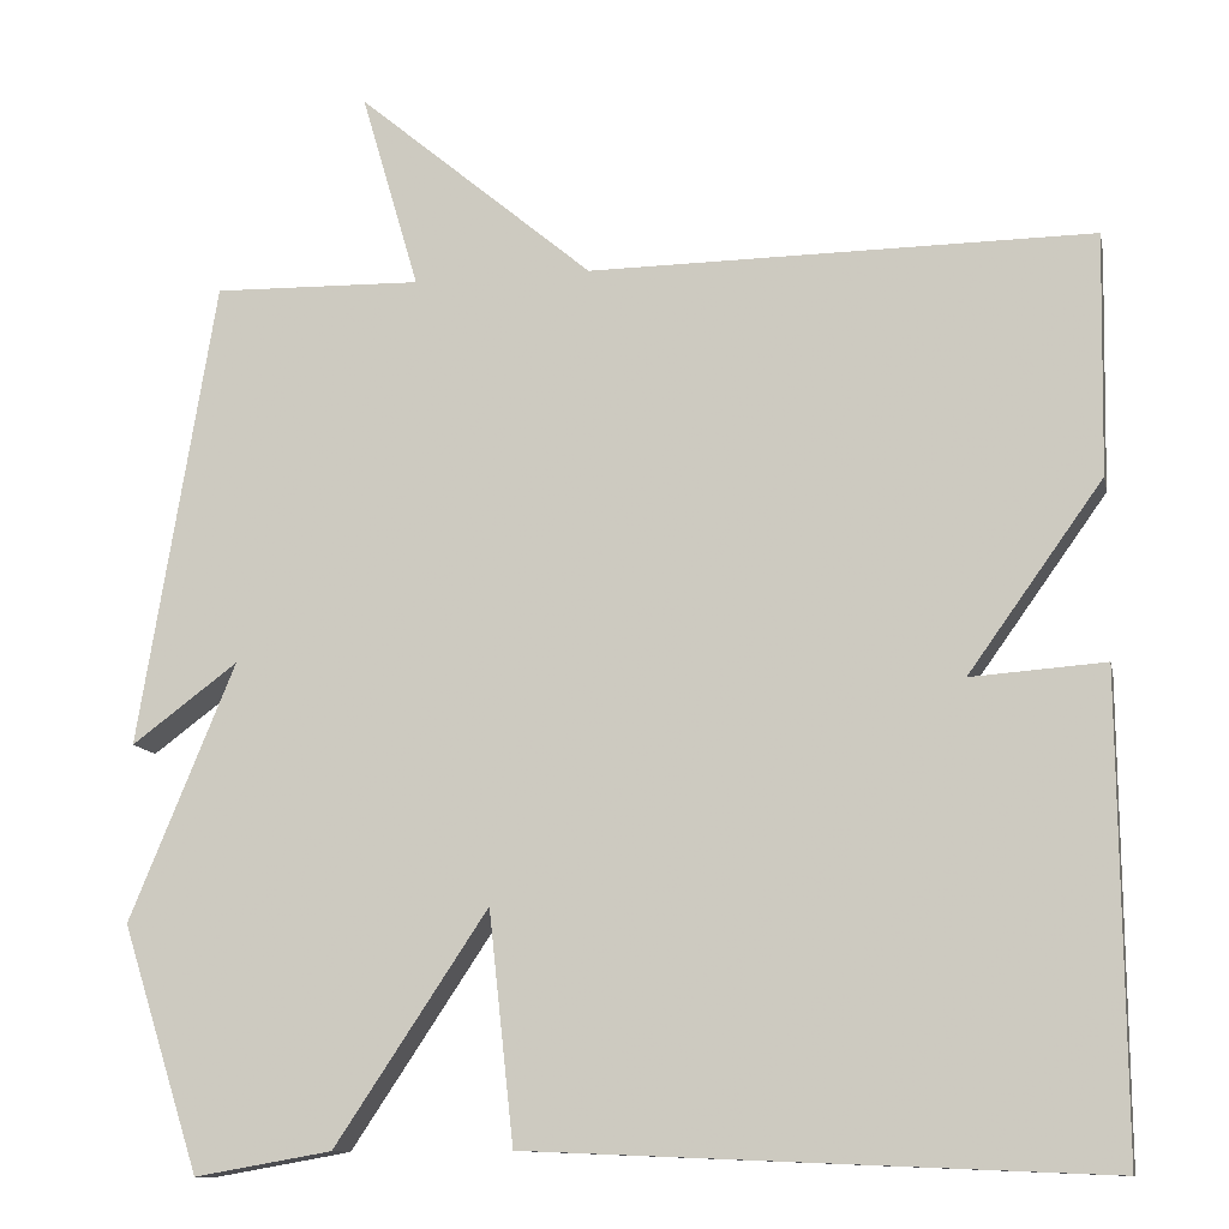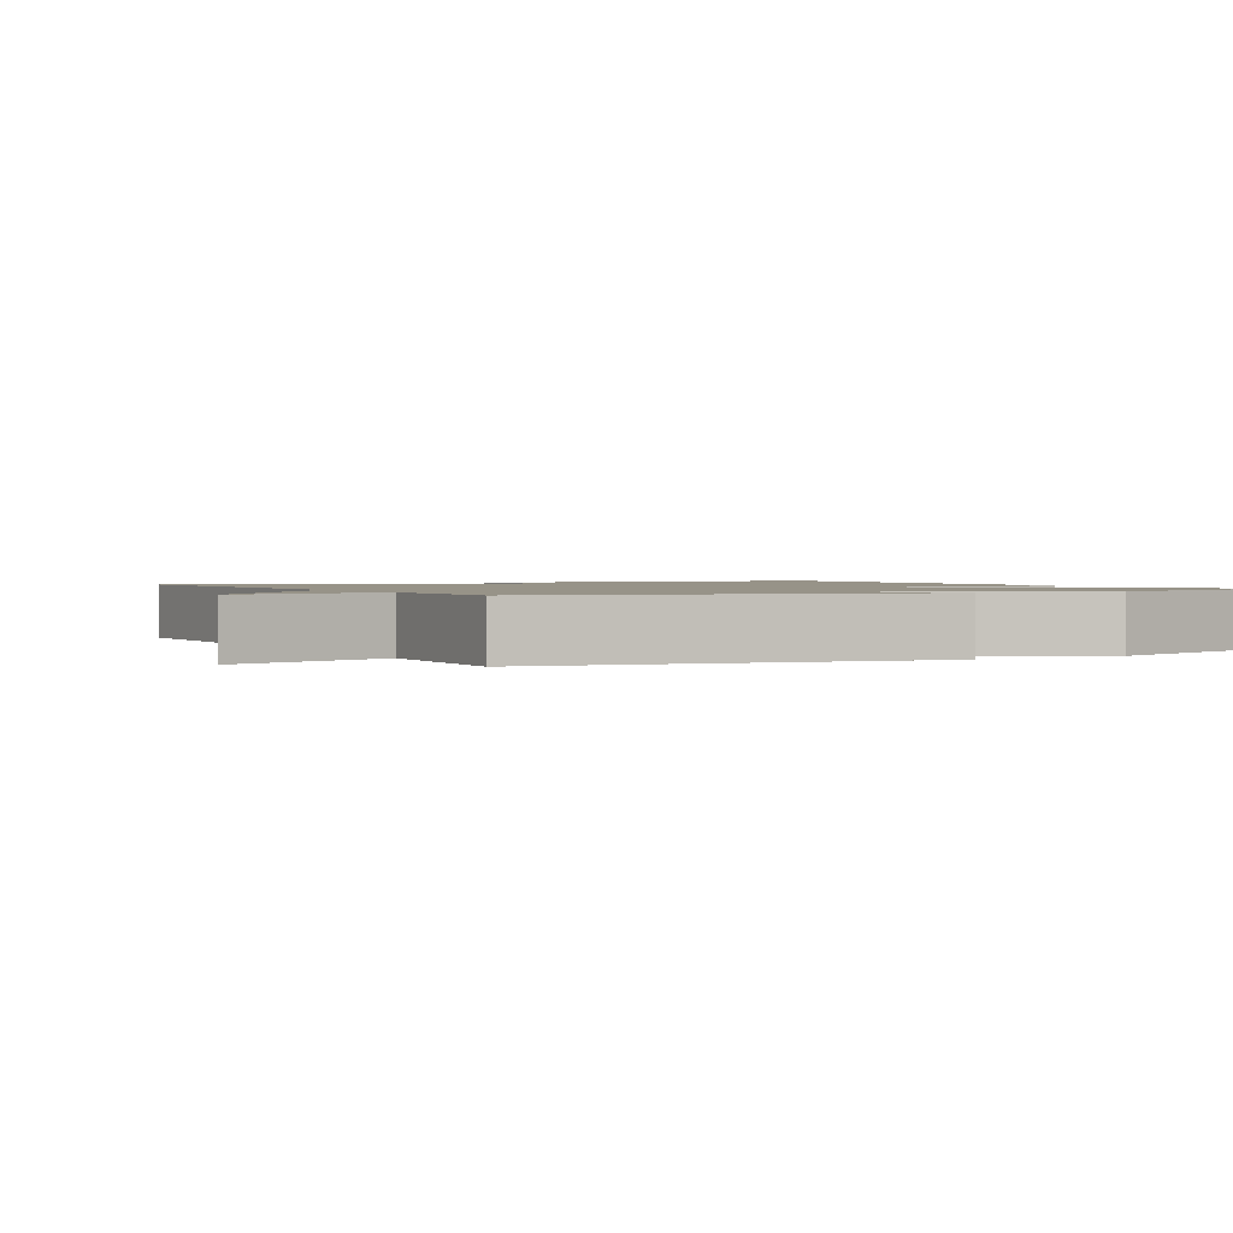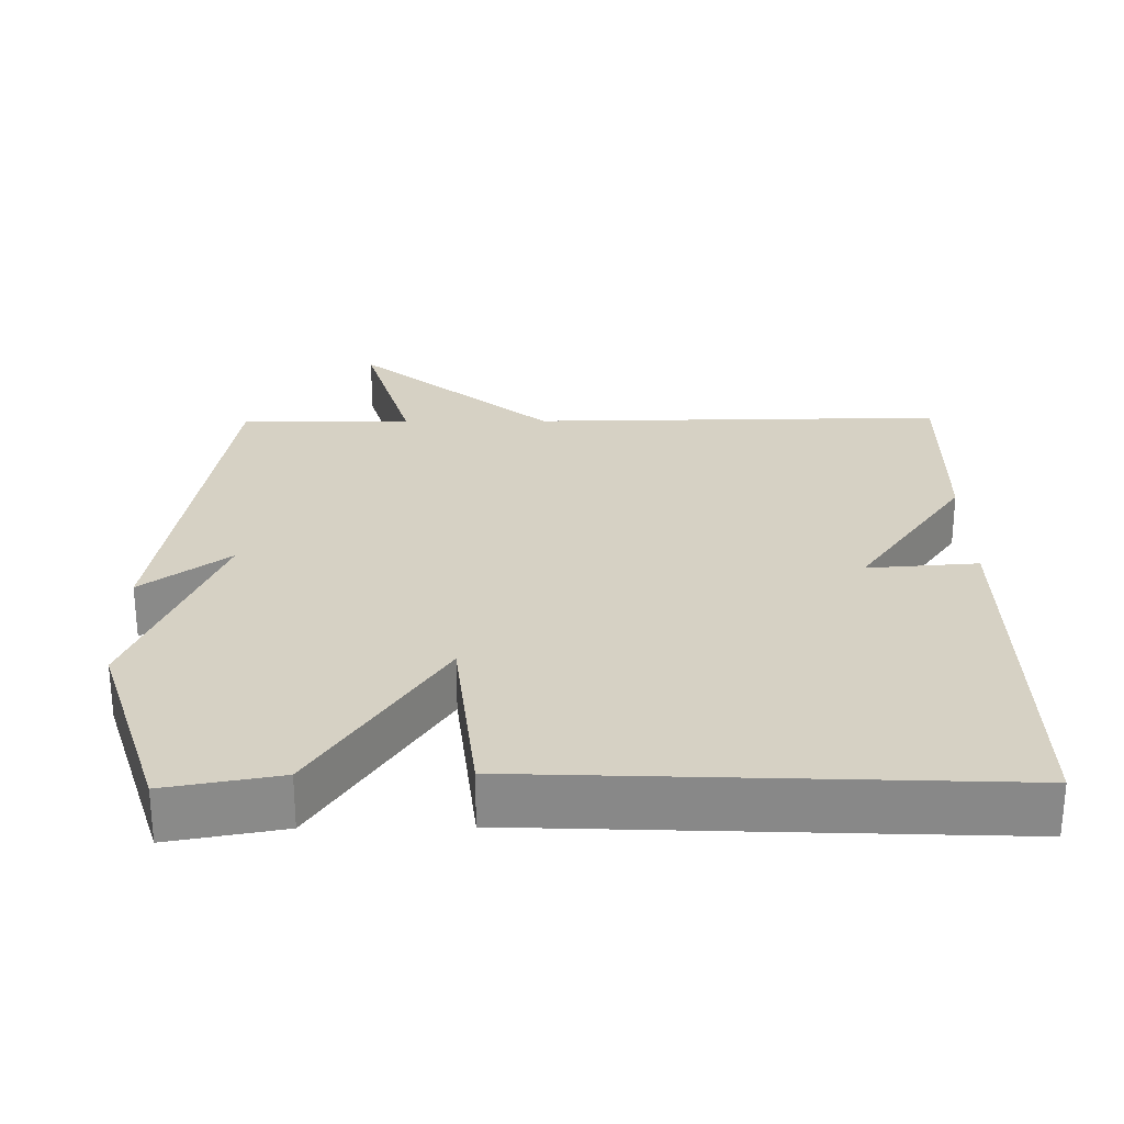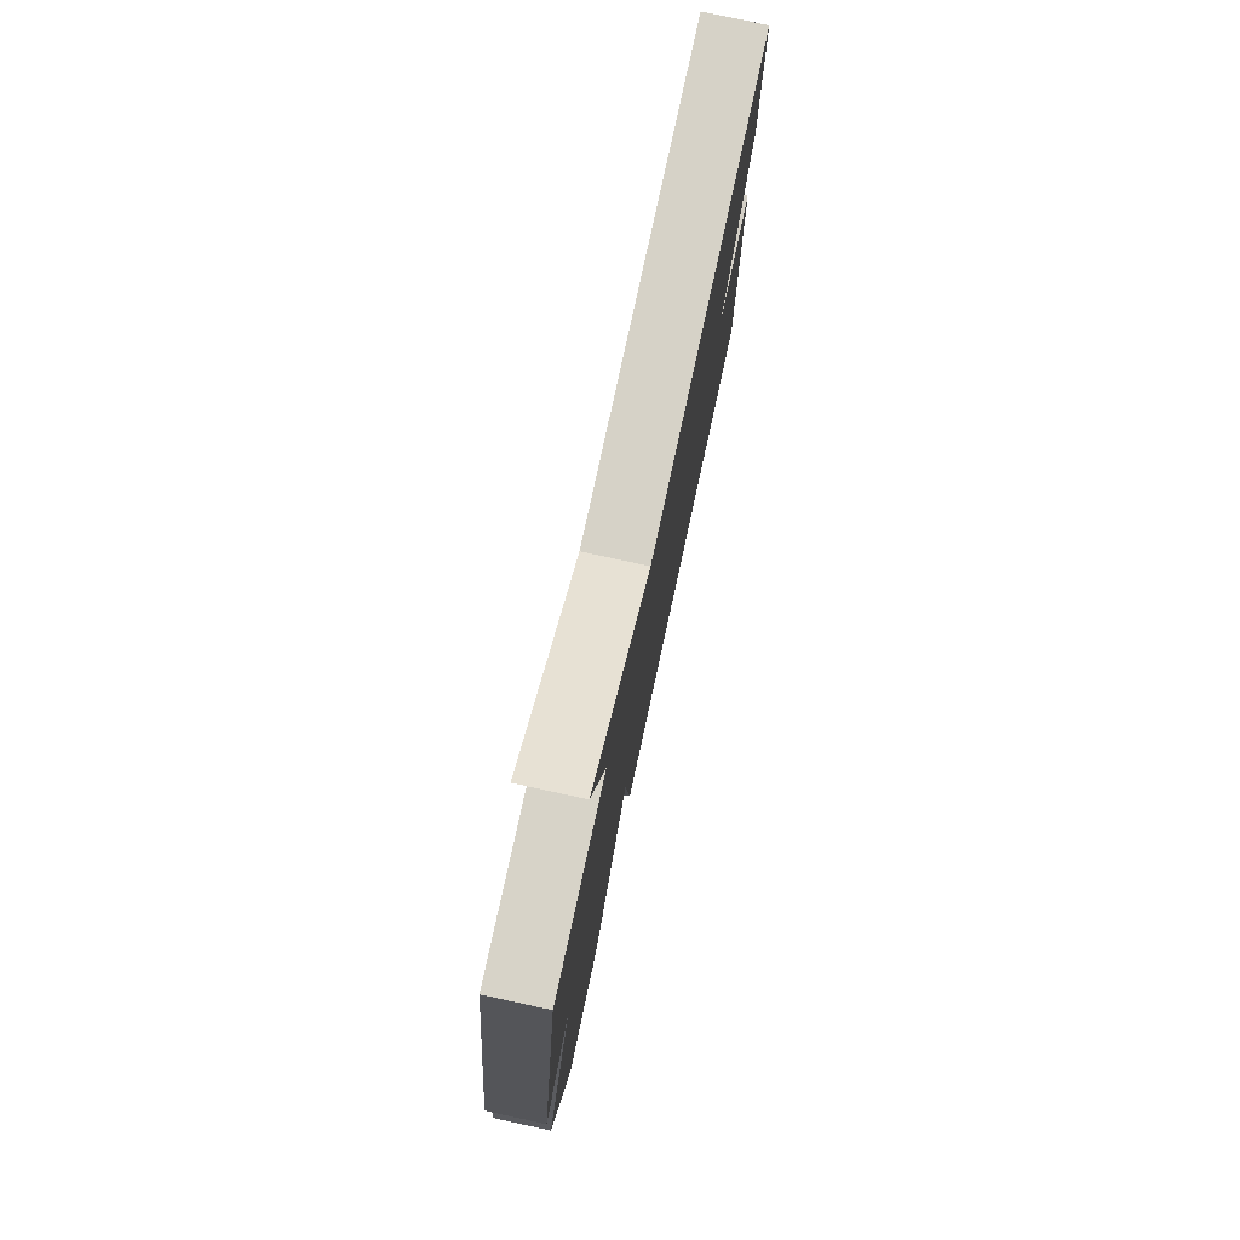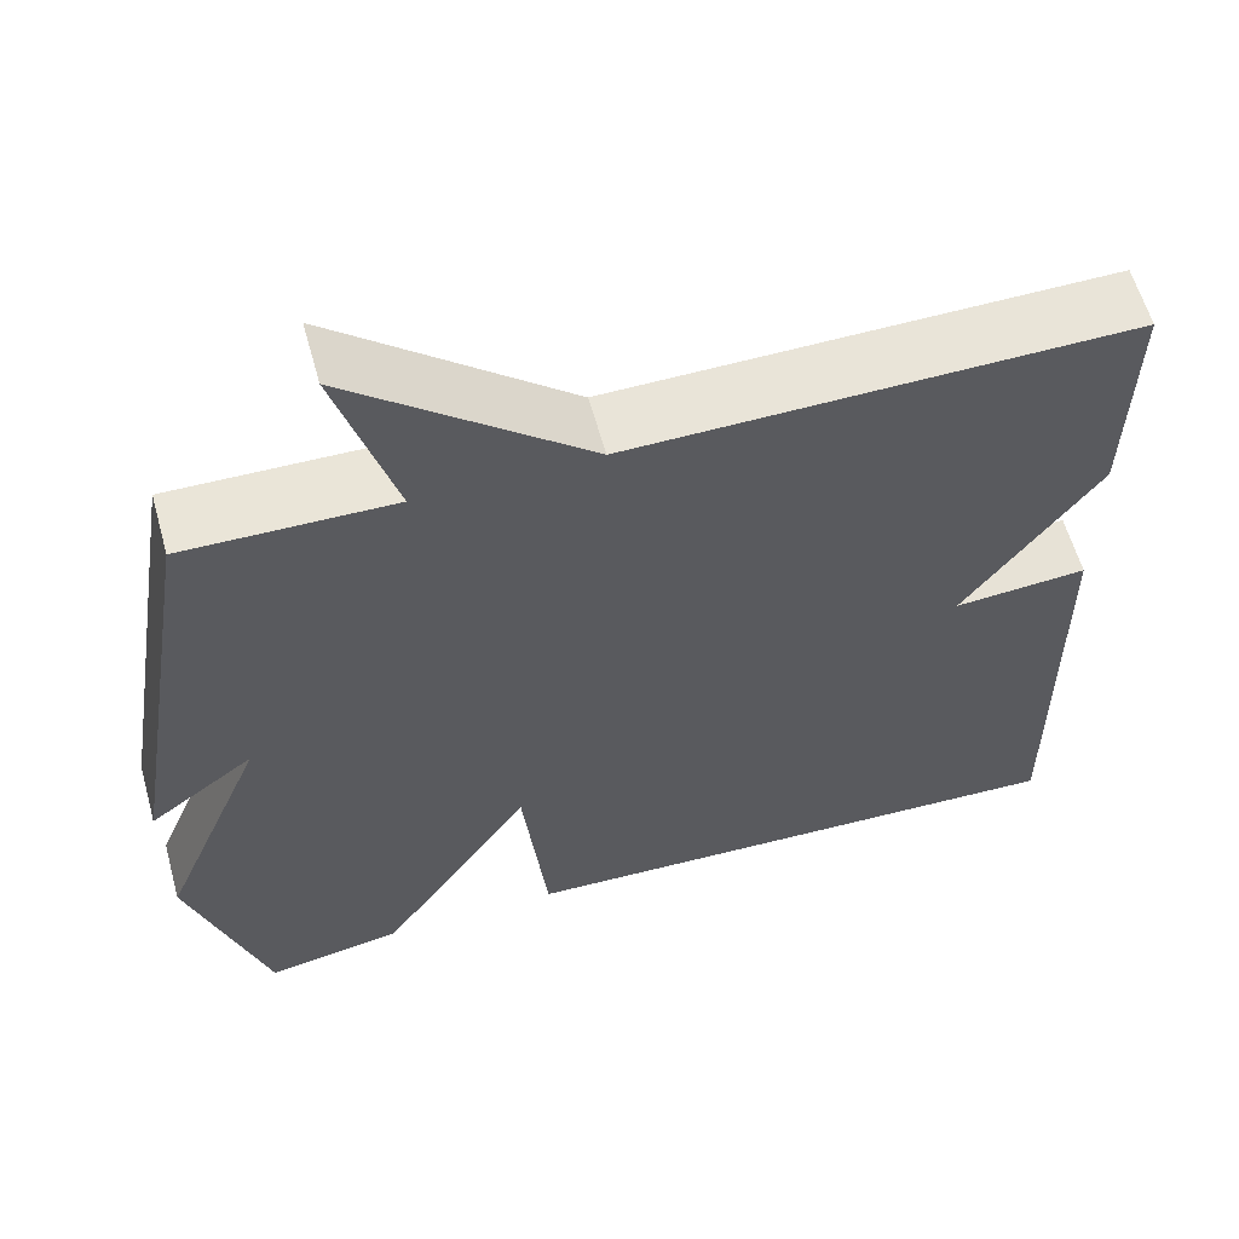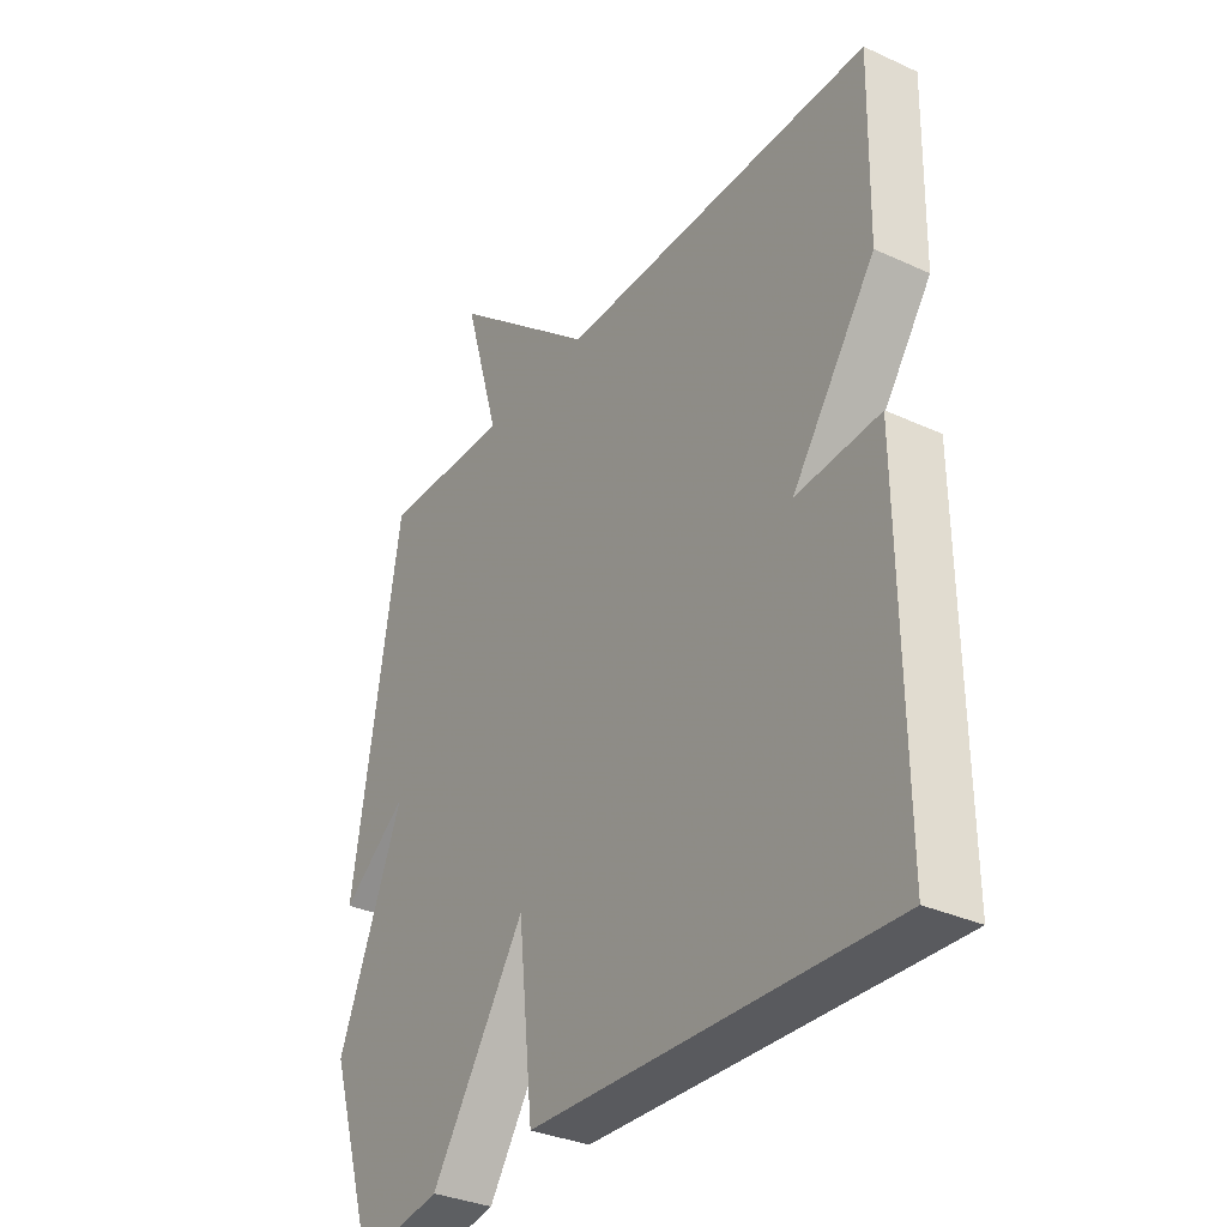
<metadata>
{"format":"obj","ext":"obj","renderer":"f3d","projection":"perspective","resolution":1024,"background":"white","views":[{"elev":-11.4,"azim":-168.3,"up":"+Z"},{"elev":1.4,"azim":61.6,"up":"+Y"},{"elev":26.9,"azim":179.3,"up":"+Y"},{"elev":78.0,"azim":102.2,"up":"+Z"},{"elev":59.8,"azim":164.4,"up":"+Z"},{"elev":-33.2,"azim":-122.2,"up":"+Z"}]}
</metadata>
<code>
v -0.5 0.07 -0.5
v -0.495 0.07 0.029
v -0.344 0.07 0.018
v -0.495 0.07 0.229
v -0.5 0.07 0.5
v 0.066 0.07 0.495
v 0.331 0.07 0.717
v 0.266 0.07 0.495
v 0.5 0.07 0.5
v 0.587 0.07 -0.025
v 0.468 0.07 0.064
v 0.587 0.07 -0.225
v 0.5 0.07 -0.5
v 0.346 0.07 -0.473
v 0.174 0.07 -0.214
v 0.146 0.07 -0.473
v -0.5 0 -0.5
v -0.495 0 0.029
v -0.344 0 0.018
v -0.495 0 0.229
v -0.5 0 0.5
v 0.066 0 0.495
v 0.331 0 0.717
v 0.266 0 0.495
v 0.5 0 0.5
v 0.587 0 -0.025
v 0.468 0 0.064
v 0.587 0 -0.225
v 0.5 0 -0.5
v 0.346 0 -0.473
v 0.174 0 -0.214
v 0.146 0 -0.473
f 1 2 3
f 16 1 3
f 15 16 3
f 13 14 15
f 12 13 15
f 11 12 15
f 4 5 6
f 3 4 6
f 15 3 6
f 11 15 6
f 8 9 10 11
f 8 11 6
f 6 7 8
f 19 18 17
f 19 17 32
f 19 32 31
f 31 30 29
f 31 29 28
f 31 28 27
f 22 21 20
f 22 20 19
f 22 19 31
f 22 31 27
f 27 26 25 24
f 22 27 24
f 24 23 22
f 1 17 18 2
f 2 18 19 3
f 3 19 20 4
f 4 20 21 5
f 5 21 22 6
f 6 22 23 7
f 7 23 24 8
f 8 24 25 9
f 9 25 26 10
f 10 26 27 11
f 11 27 28 12
f 12 28 29 13
f 13 29 30 14
f 14 30 31 15
f 15 31 32 16
f 16 32 17 1

</code>
